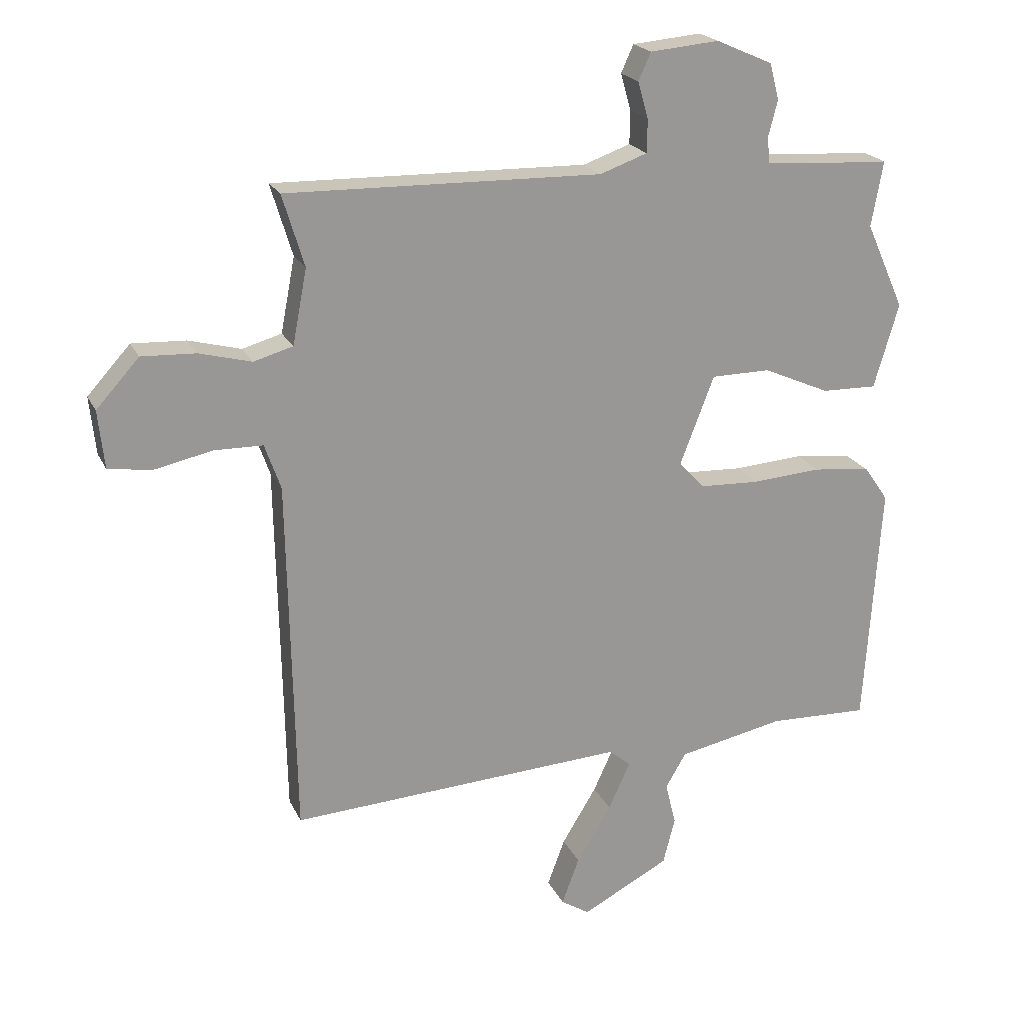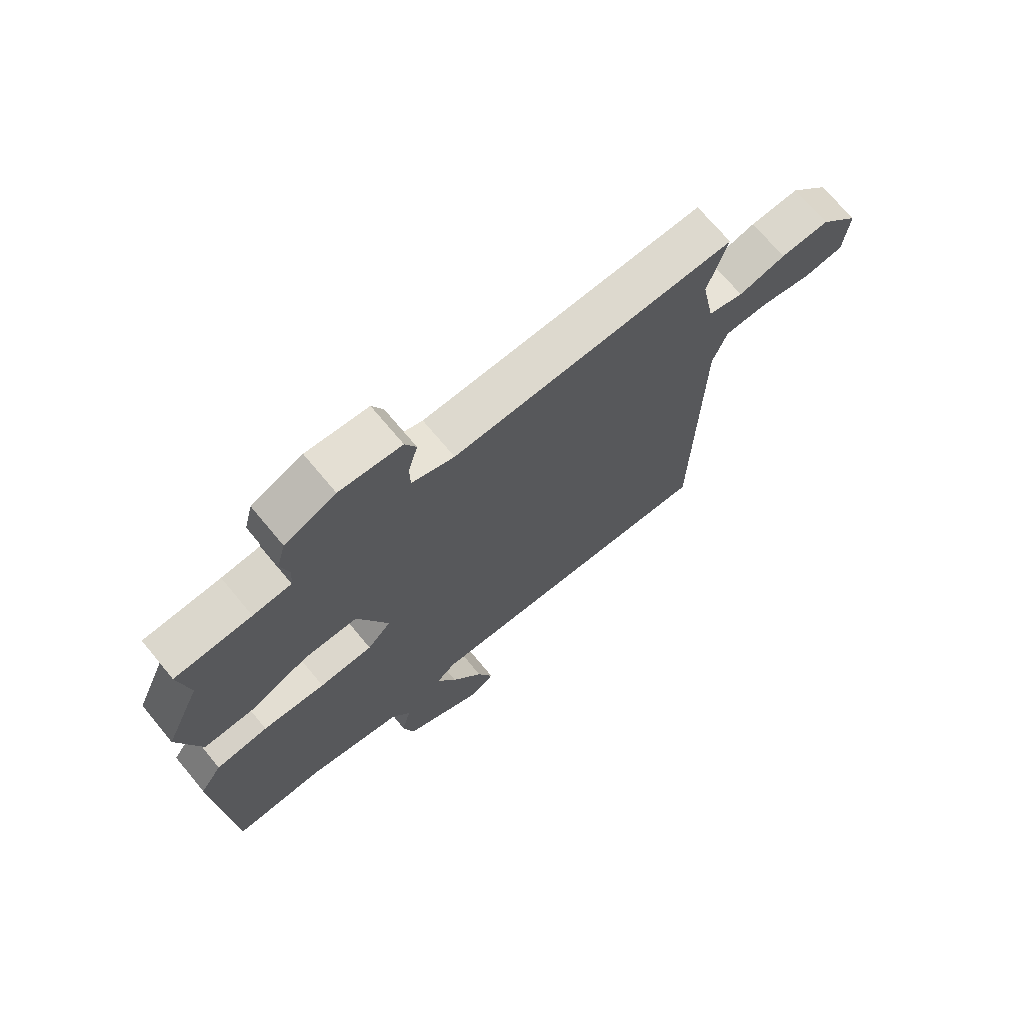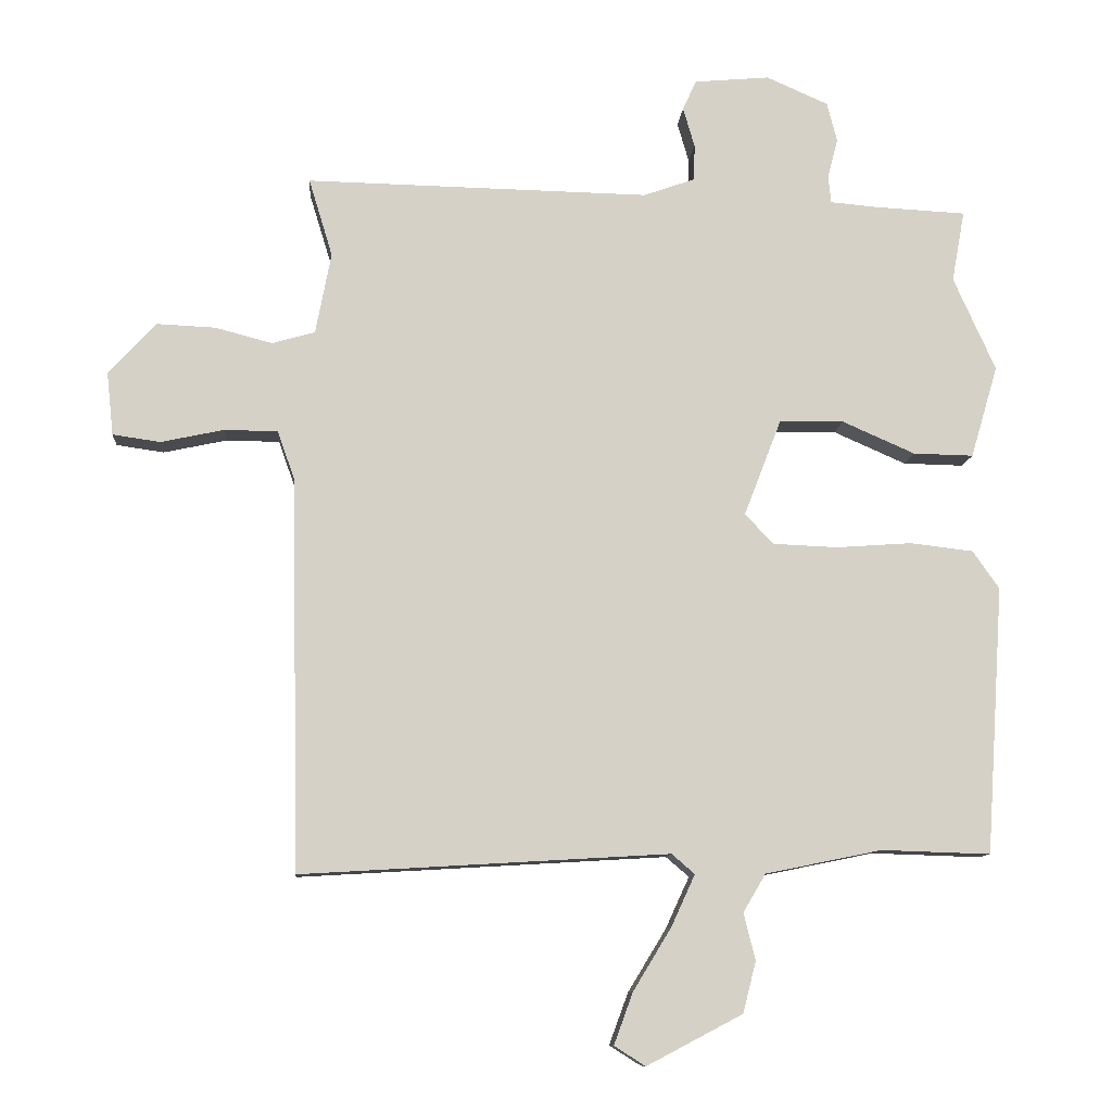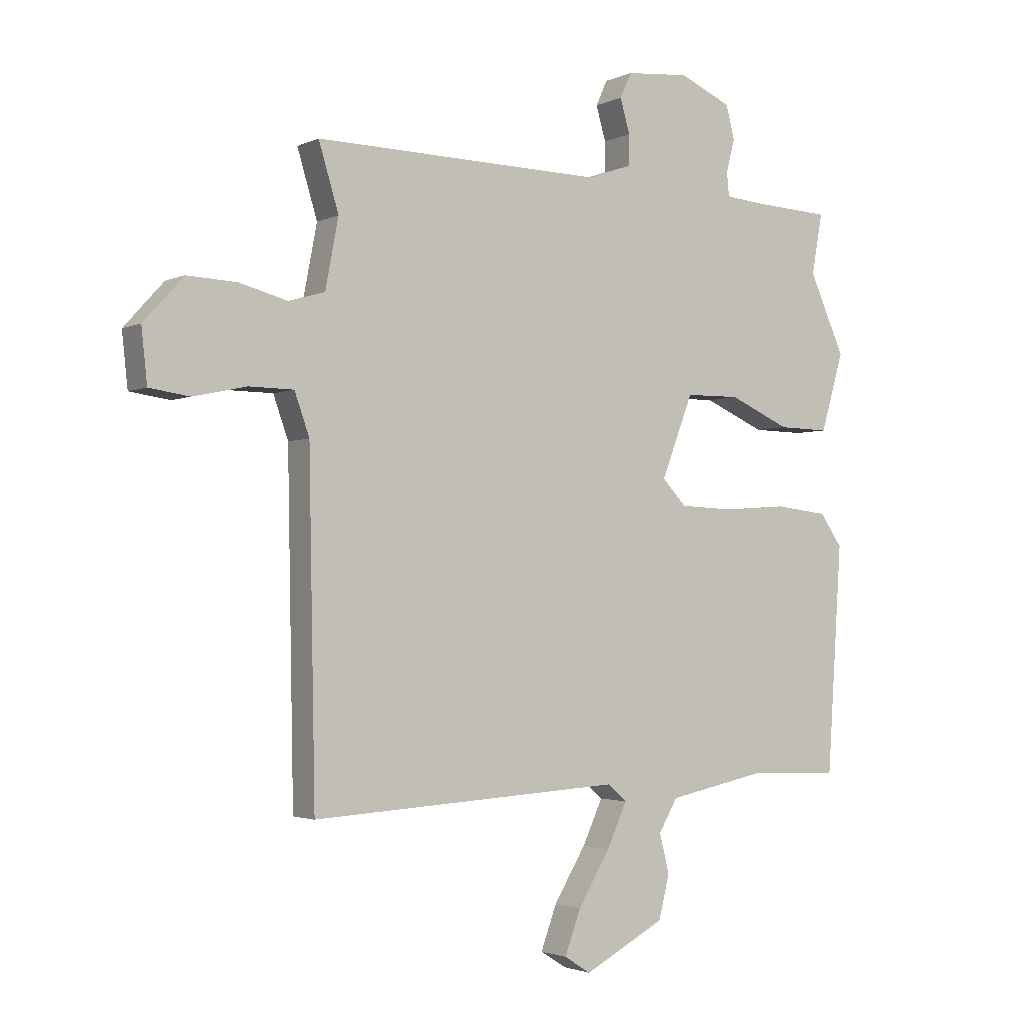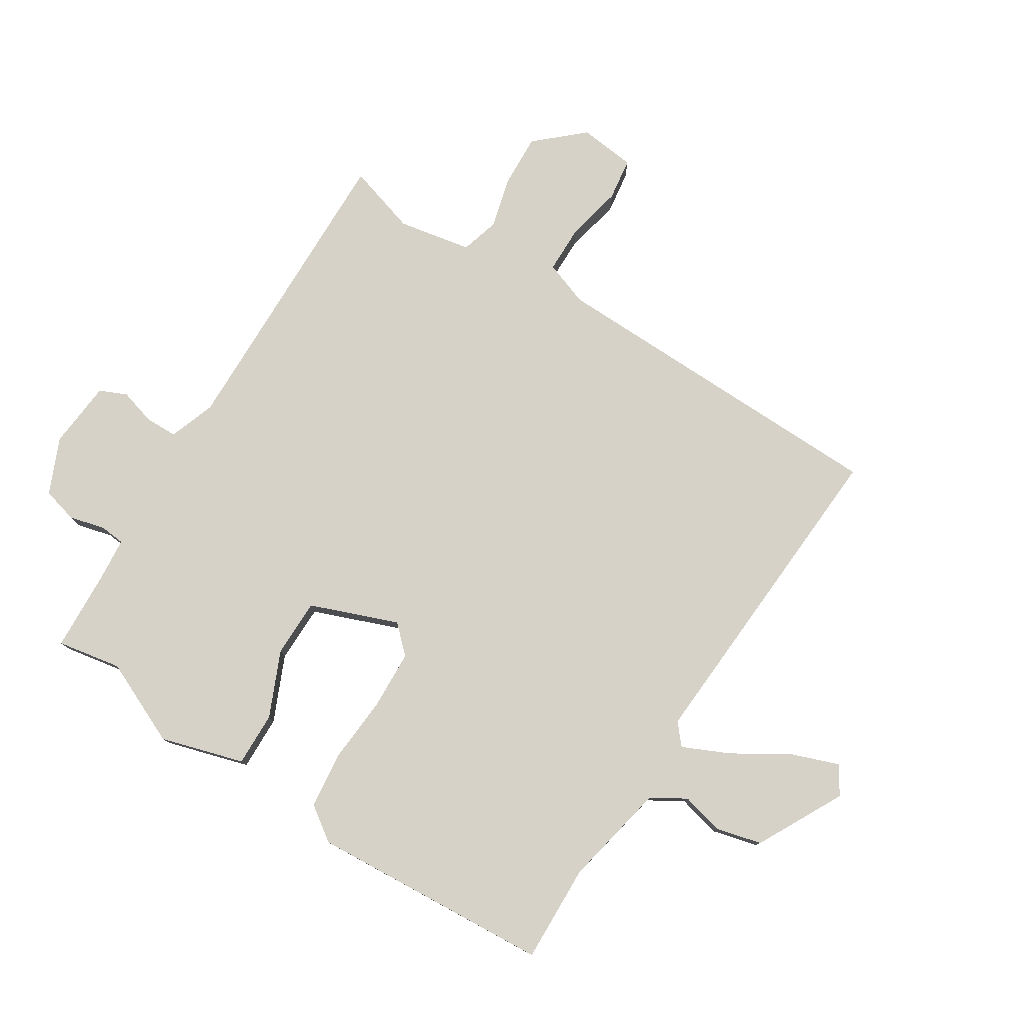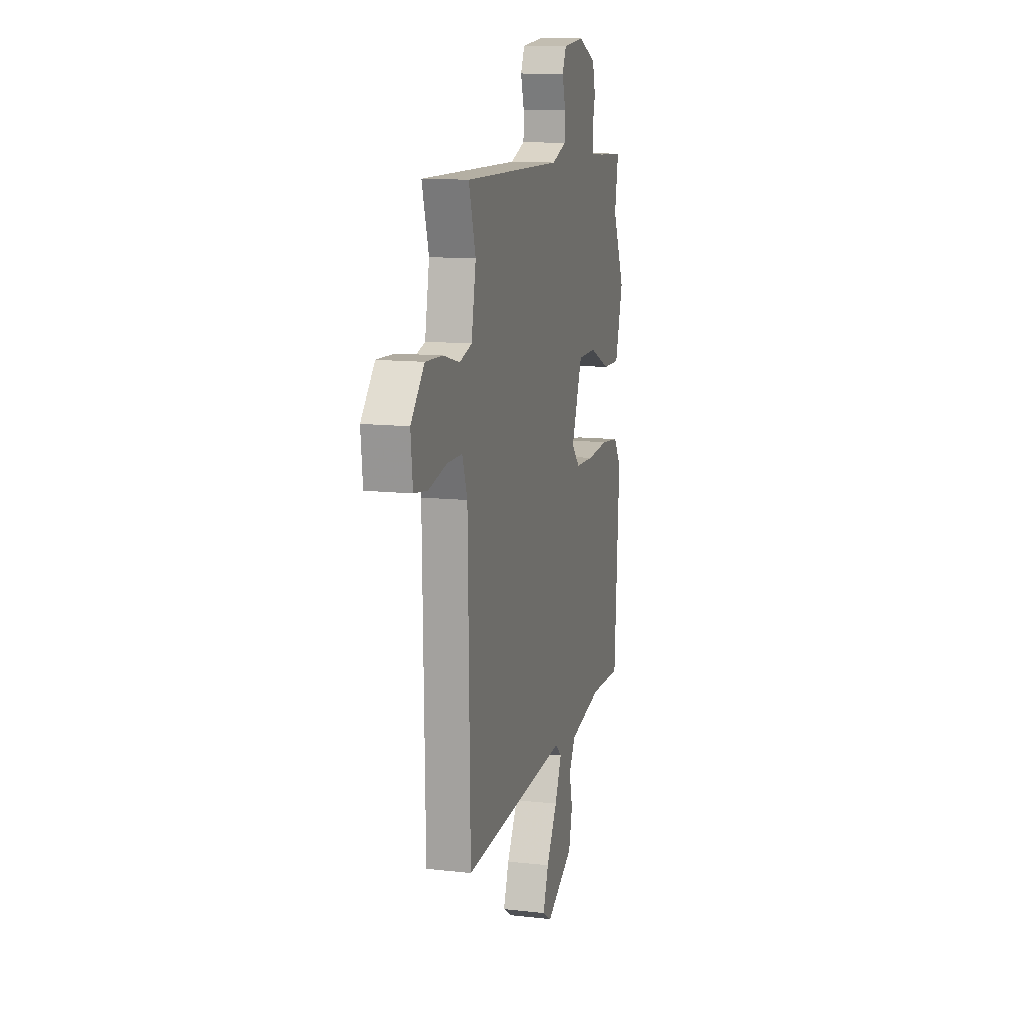
<metadata>
{"format":"obj","ext":"obj","renderer":"f3d","projection":"perspective","resolution":1024,"background":"white","views":[{"elev":20.9,"azim":-19.7,"up":"+Z"},{"elev":70.8,"azim":140.3,"up":"+Z"},{"elev":-10.3,"azim":-4.4,"up":"+Z"},{"elev":-2.4,"azim":-32.8,"up":"+Z"},{"elev":78.5,"azim":122.3,"up":"+Y"},{"elev":12.3,"azim":-75.3,"up":"+Z"}]}
</metadata>
<code>
v -0.494 0.07 0.536
v 0.012 0.07 0.526
v 0.088 0.07 0.553
v 0.089 0.07 0.606
v 0.072 0.07 0.665
v 0.092 0.07 0.709
v 0.203 0.07 0.719
v 0.294 0.07 0.679
v 0.309 0.07 0.621
v 0.294 0.07 0.563
v 0.298 0.07 0.522
v 0.366 0.07 0.516
v 0.502 0.07 0.509
v 0.483 0.07 0.404
v 0.545 0.07 0.266
v 0.505 0.07 0.13
v 0.416 0.07 0.132
v 0.309 0.07 0.179
v 0.214 0.07 0.178
v 0.159 0.07 0.035
v 0.201 0.07 -0.009
v 0.296 0.07 -0.013
v 0.408 0.07 -0.005
v 0.501 0.07 -0.016
v 0.54 0.07 -0.072
v 0.514 0.07 -0.466
v 0.353 0.07 -0.461
v 0.182 0.07 -0.496
v 0.149 0.07 -0.552
v 0.166 0.07 -0.621
v 0.147 0.07 -0.696
v 0.006 0.07 -0.77
v -0.04 0.07 -0.741
v -0.012 0.07 -0.665
v 0.044 0.07 -0.573
v 0.079 0.07 -0.497
v 0.045 0.07 -0.468
v -0.497 0.07 -0.5
v -0.508 0.07 0.076
v -0.534 0.07 0.149
v -0.612 0.07 0.15
v -0.705 0.07 0.13
v -0.775 0.07 0.14
v -0.785 0.07 0.233
v -0.716 0.07 0.309
v -0.629 0.07 0.305
v -0.545 0.07 0.283
v -0.482 0.07 0.301
v -0.459 0.07 0.421
v -0.494 0 0.536
v 0.012 0 0.526
v 0.088 0 0.553
v 0.089 0 0.606
v 0.072 0 0.665
v 0.092 0 0.709
v 0.203 0 0.719
v 0.294 0 0.679
v 0.309 0 0.621
v 0.294 0 0.563
v 0.298 0 0.522
v 0.366 0 0.516
v 0.502 0 0.509
v 0.483 0 0.404
v 0.545 0 0.266
v 0.505 0 0.13
v 0.416 0 0.132
v 0.309 0 0.179
v 0.214 0 0.178
v 0.159 0 0.035
v 0.201 0 -0.009
v 0.296 0 -0.013
v 0.408 0 -0.005
v 0.501 0 -0.016
v 0.54 0 -0.072
v 0.514 0 -0.466
v 0.353 0 -0.461
v 0.182 0 -0.496
v 0.149 0 -0.552
v 0.166 0 -0.621
v 0.147 0 -0.696
v 0.006 0 -0.77
v -0.04 0 -0.741
v -0.012 0 -0.665
v 0.044 0 -0.573
v 0.079 0 -0.497
v 0.045 0 -0.468
v -0.497 0 -0.5
v -0.508 0 0.076
v -0.534 0 0.149
v -0.612 0 0.15
v -0.705 0 0.13
v -0.775 0 0.14
v -0.785 0 0.233
v -0.716 0 0.309
v -0.629 0 0.305
v -0.545 0 0.283
v -0.482 0 0.301
v -0.459 0 0.421
f 45 46 47
f 44 45 47
f 43 44 47
f 42 43 47
f 41 42 47
f 40 41 47 48
f 39 40 48
f 39 48 49
f 38 39 49
f 37 38 49
f 33 34 35
f 32 33 35
f 31 32 35
f 30 31 35
f 29 30 35
f 28 29 35 36
f 37 49 1
f 36 37 1
f 28 36 1
f 27 28 1
f 25 26 27
f 24 25 27
f 23 24 27
f 22 23 27
f 16 17 18
f 15 16 18
f 14 15 18
f 14 18 19
f 13 14 19
f 12 13 19
f 11 12 19
f 10 11 19 20
f 8 9 10
f 7 8 10
f 6 7 10
f 5 6 10
f 4 5 10
f 3 4 10 20
f 21 22 27
f 20 21 27 1
f 2 3 20
f 1 2 20
f 96 95 94
f 96 94 93
f 96 93 92
f 96 92 91
f 96 91 90
f 97 96 90 89
f 97 89 88
f 98 97 88
f 98 88 87
f 98 87 86
f 84 83 82
f 84 82 81
f 84 81 80
f 84 80 79
f 84 79 78
f 85 84 78 77
f 50 98 86
f 50 86 85
f 50 85 77
f 50 77 76
f 76 75 74
f 76 74 73
f 76 73 72
f 76 72 71
f 67 66 65
f 67 65 64
f 67 64 63
f 68 67 63
f 68 63 62
f 68 62 61
f 68 61 60
f 69 68 60 59
f 59 58 57
f 59 57 56
f 59 56 55
f 59 55 54
f 59 54 53
f 69 59 53 52
f 76 71 70
f 50 76 70 69
f 69 52 51
f 69 51 50
f 1 50 51 2
f 2 51 52 3
f 3 52 53 4
f 4 53 54 5
f 5 54 55 6
f 6 55 56 7
f 7 56 57 8
f 8 57 58 9
f 9 58 59 10
f 10 59 60 11
f 11 60 61 12
f 12 61 62 13
f 13 62 63 14
f 14 63 64 15
f 15 64 65 16
f 16 65 66 17
f 17 66 67 18
f 18 67 68 19
f 19 68 69 20
f 20 69 70 21
f 21 70 71 22
f 22 71 72 23
f 23 72 73 24
f 24 73 74 25
f 25 74 75 26
f 26 75 76 27
f 27 76 77 28
f 28 77 78 29
f 29 78 79 30
f 30 79 80 31
f 31 80 81 32
f 32 81 82 33
f 33 82 83 34
f 34 83 84 35
f 35 84 85 36
f 36 85 86 37
f 37 86 87 38
f 38 87 88 39
f 39 88 89 40
f 40 89 90 41
f 41 90 91 42
f 42 91 92 43
f 43 92 93 44
f 44 93 94 45
f 45 94 95 46
f 46 95 96 47
f 47 96 97 48
f 48 97 98 49
f 49 98 50 1

</code>
